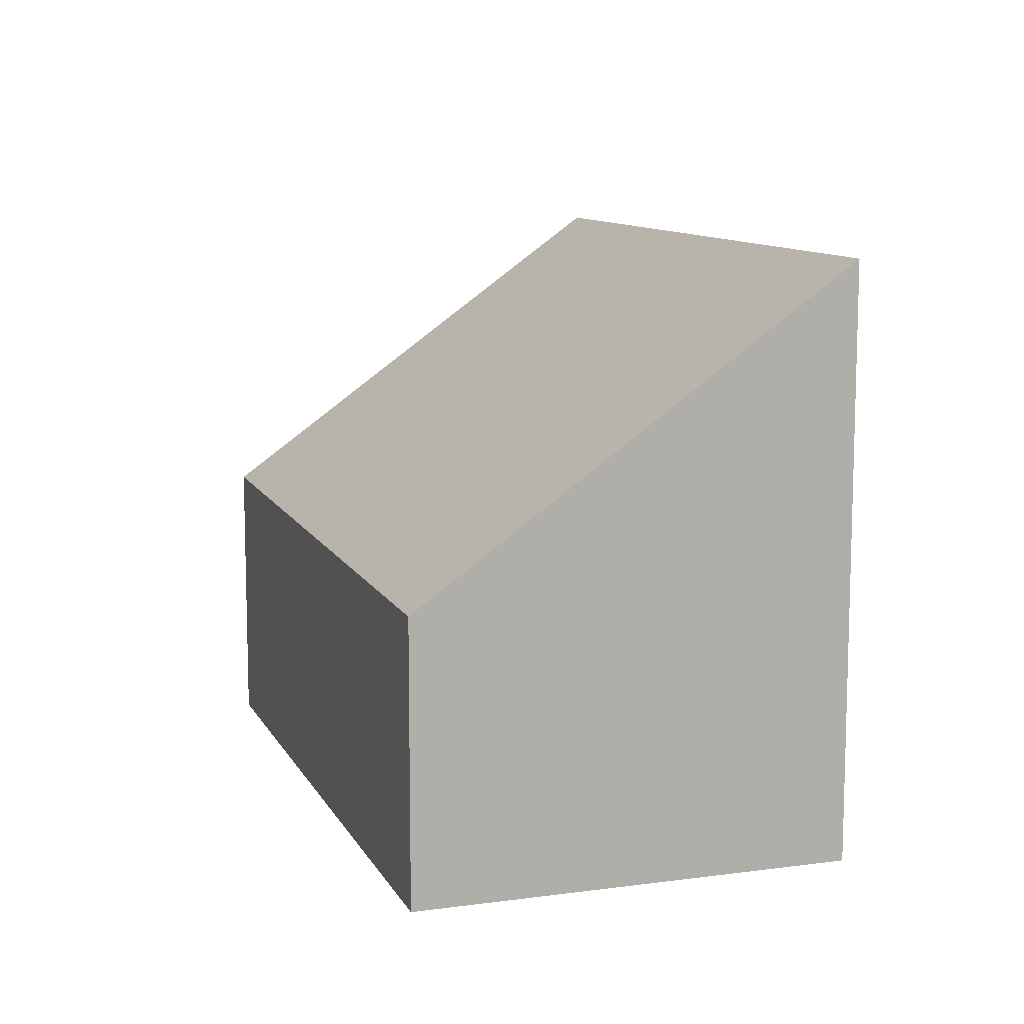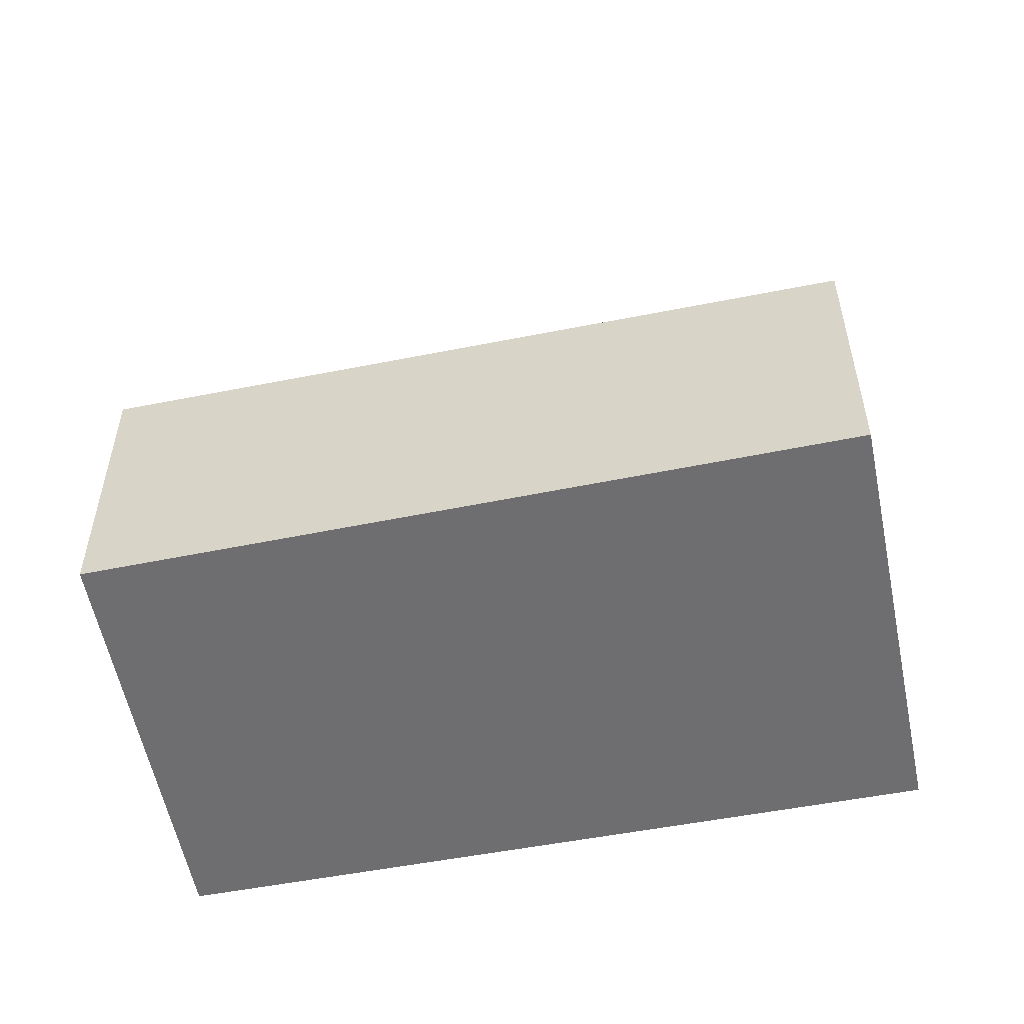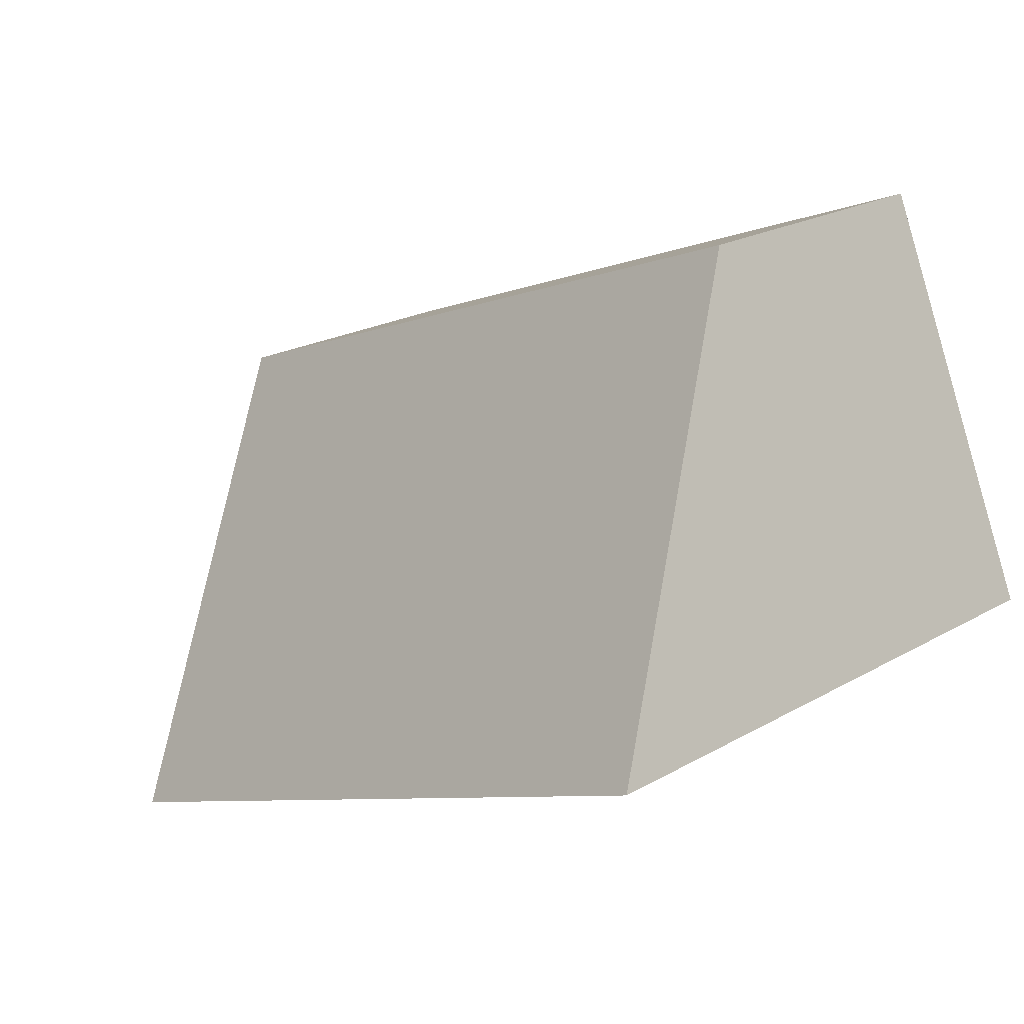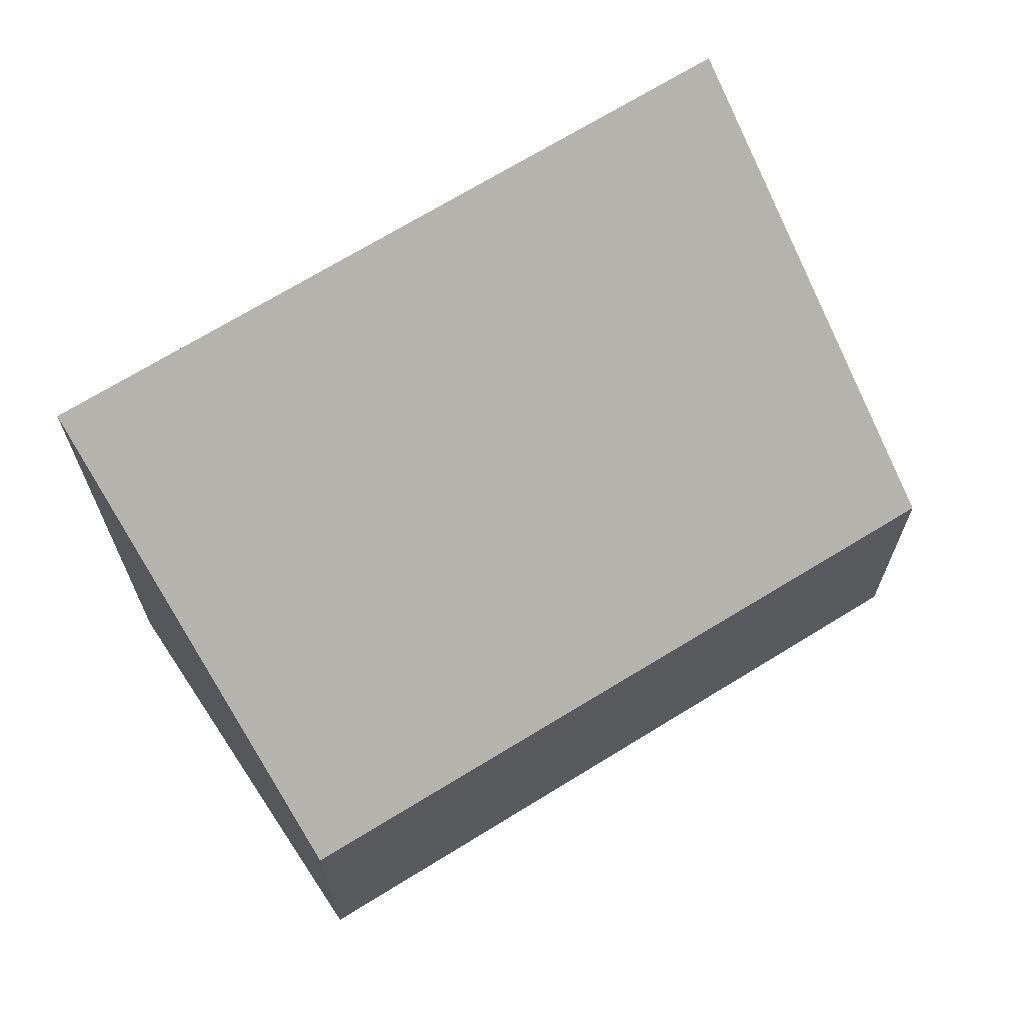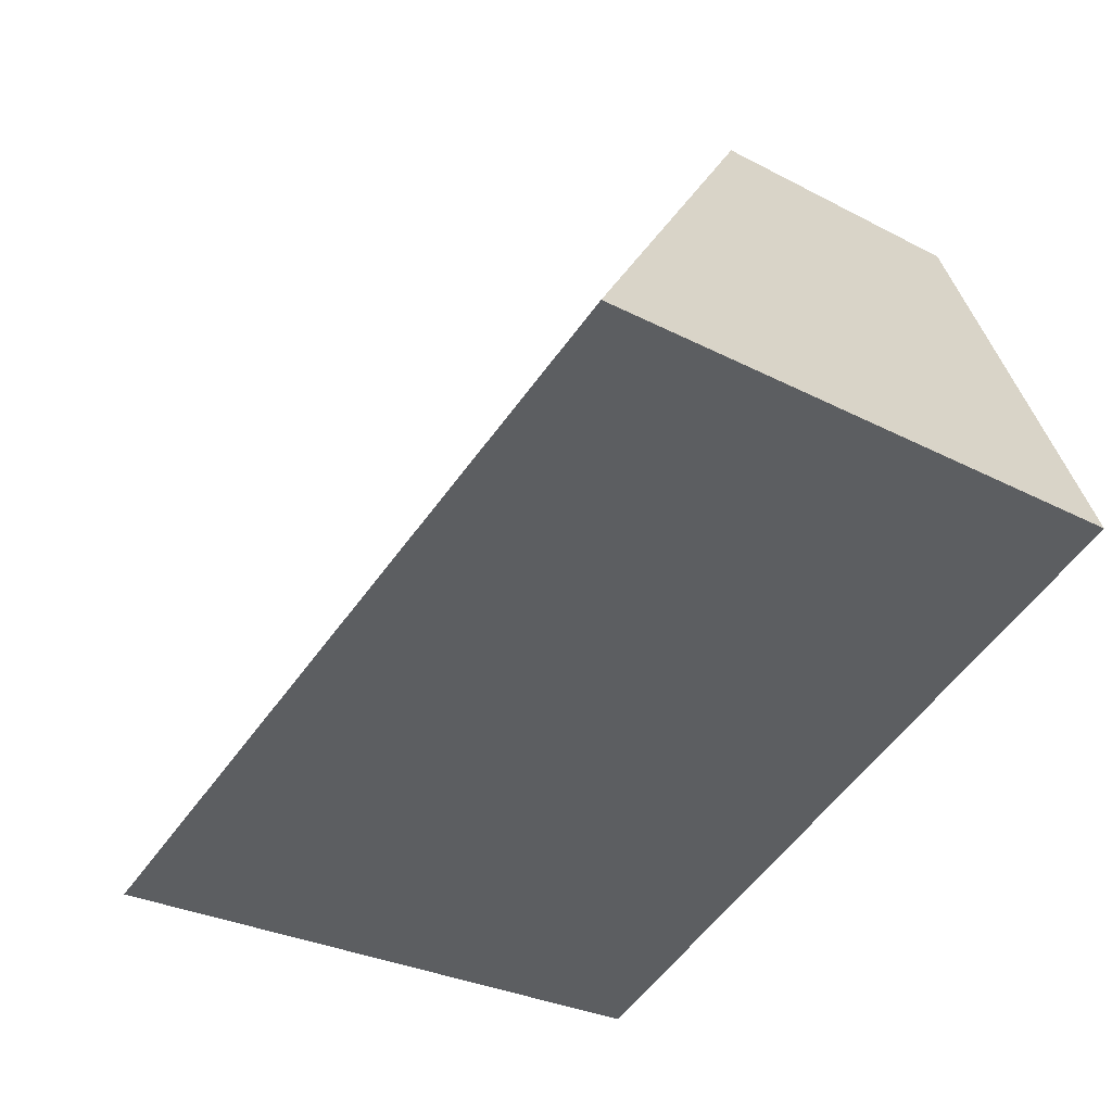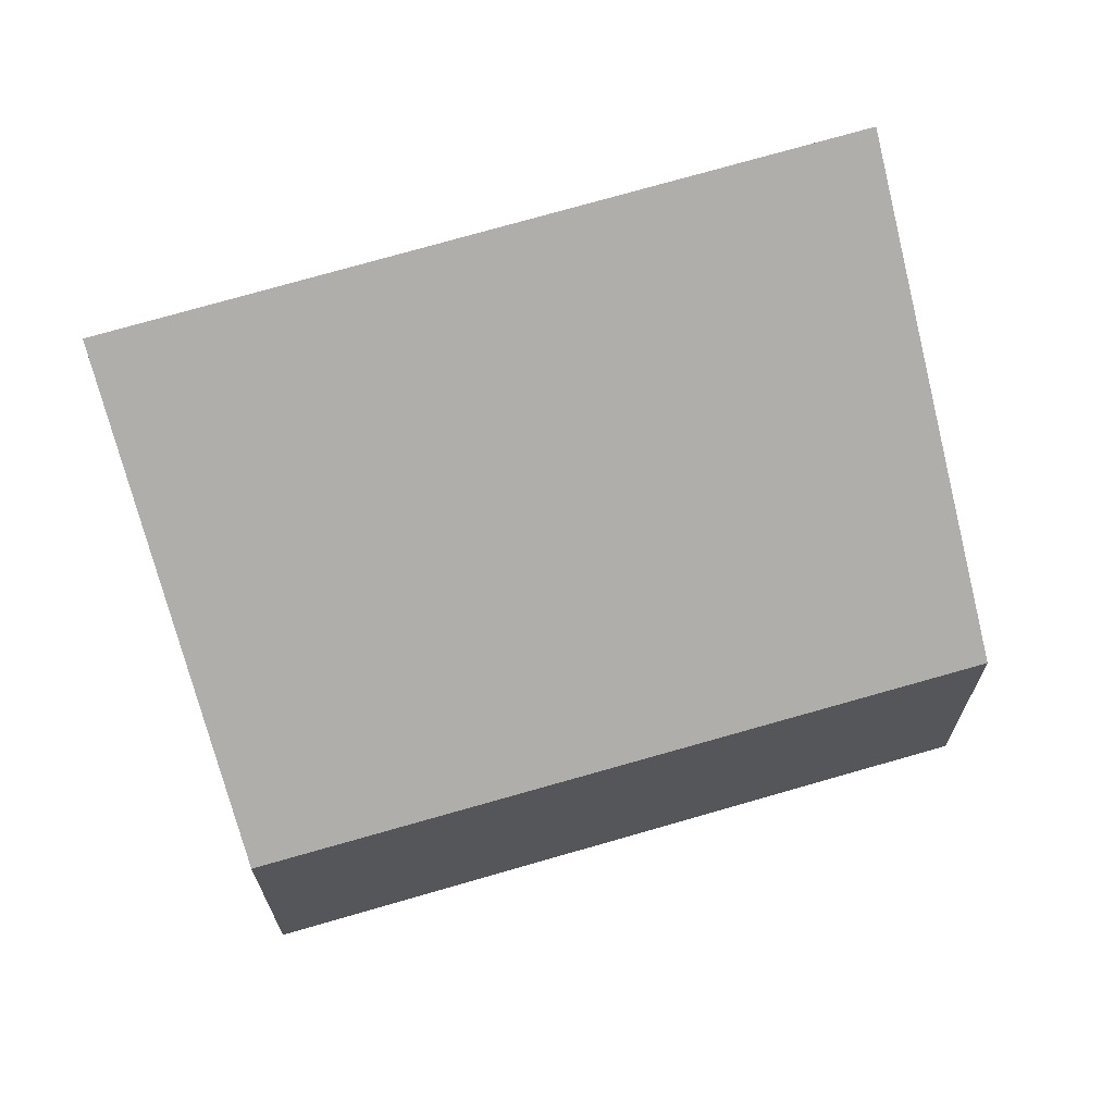
<metadata>
{"format":"obj","ext":"obj","renderer":"f3d","projection":"perspective","resolution":1024,"background":"white","views":[{"elev":10.6,"azim":93.0,"up":"+Y"},{"elev":-54.4,"azim":33.3,"up":"+Y"},{"elev":21.6,"azim":-135.1,"up":"+Z"},{"elev":67.5,"azim":-10.7,"up":"+Y"},{"elev":-28.8,"azim":-128.1,"up":"+Z"},{"elev":68.5,"azim":4.8,"up":"+Y"}]}
</metadata>
<code>
v  0 4.318 2.644e-16
v  6.345 2.046 0.948
v  5.153 4.318 -2.055
v  1.237 2.09 2.918
v  5.153 1.258e-16 -2.055
v  6.345 -5.805e-17 0.948
v  0 0 0
v  1.237 -1.787e-16 2.918
g defaultobject
f 1 2 3
f 2 1 4
f 2 5 3
f 5 2 6
f 5 1 3
f 1 5 7
f 7 4 1
f 4 7 8
f 8 2 4
f 2 8 6
f 8 5 6
f 5 8 7

</code>
